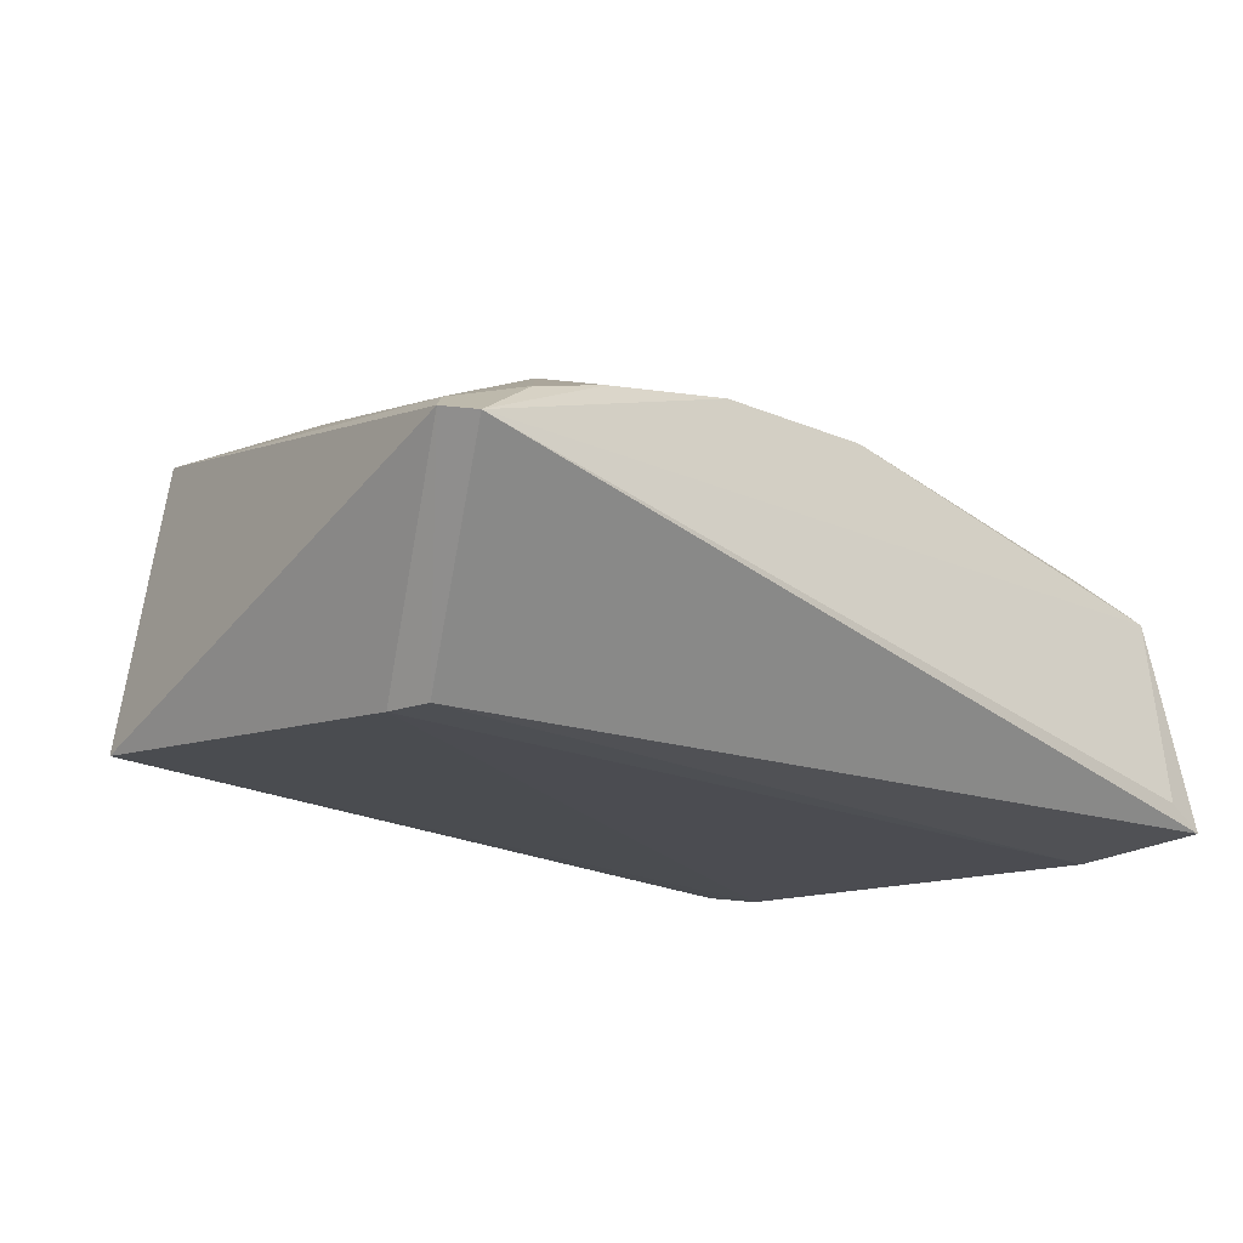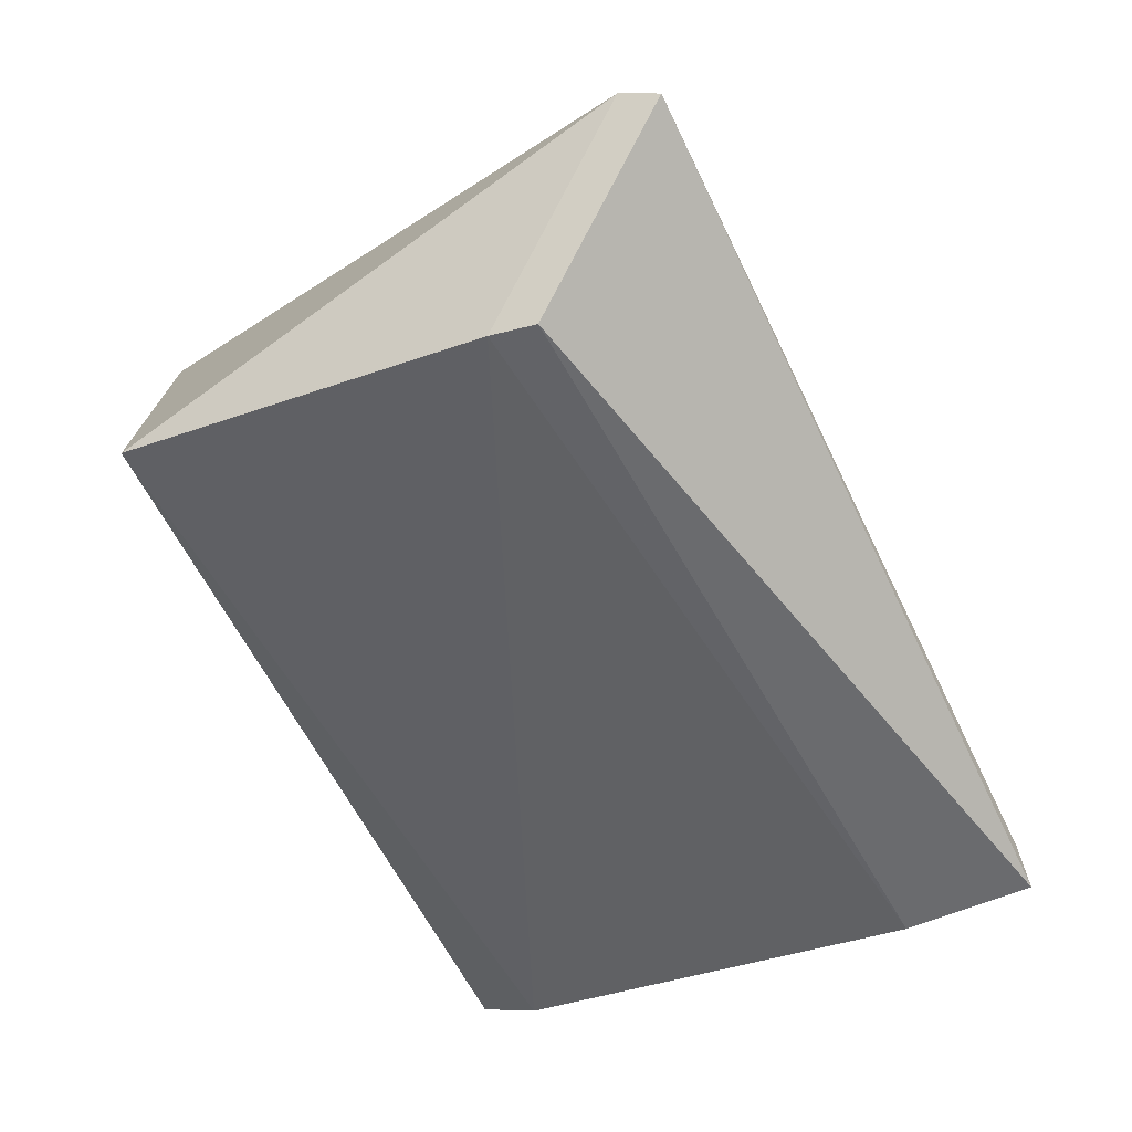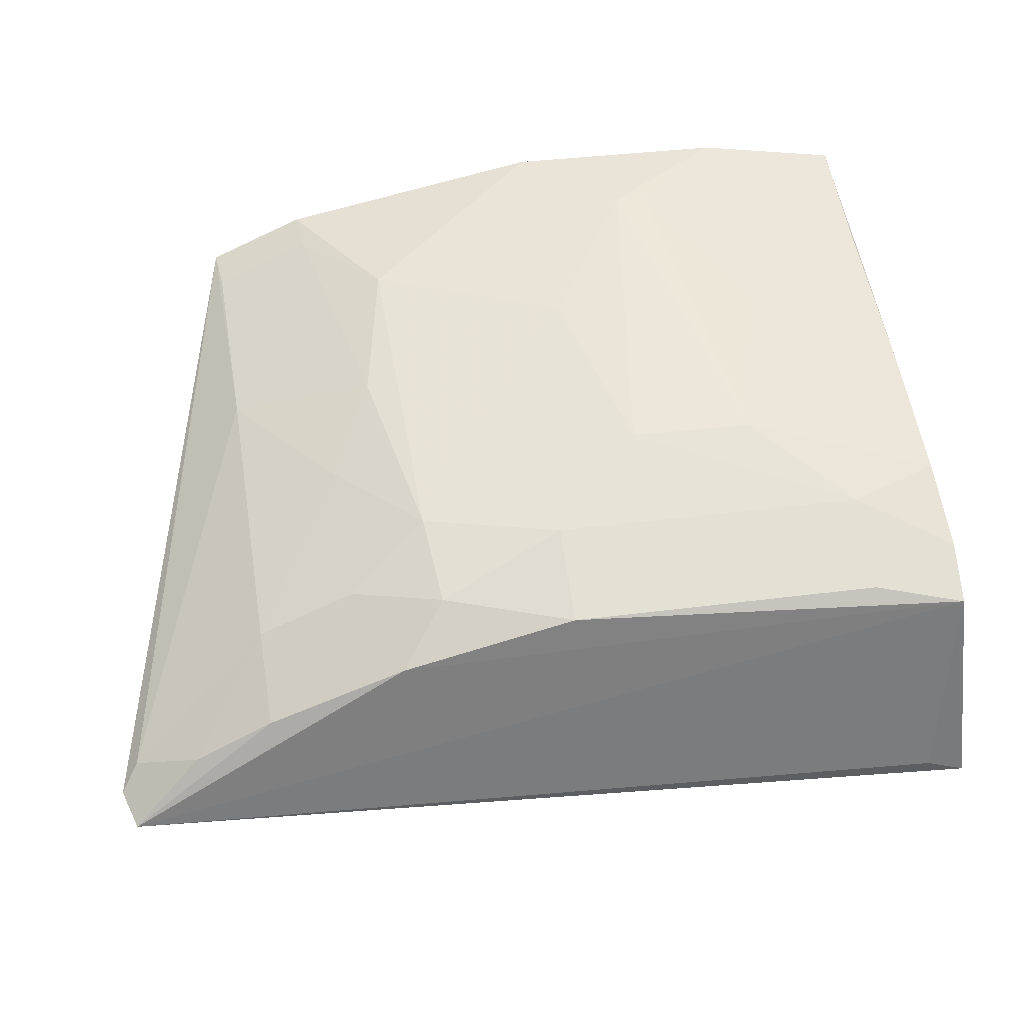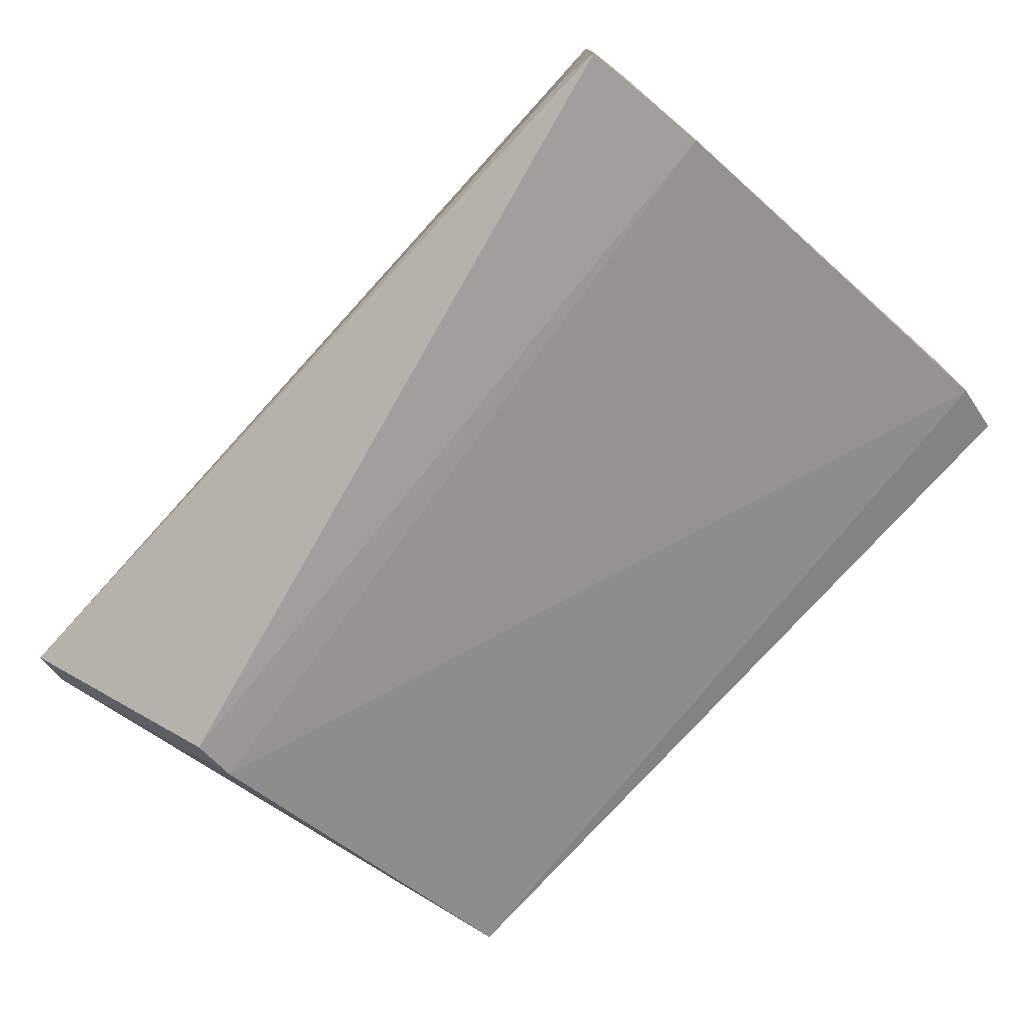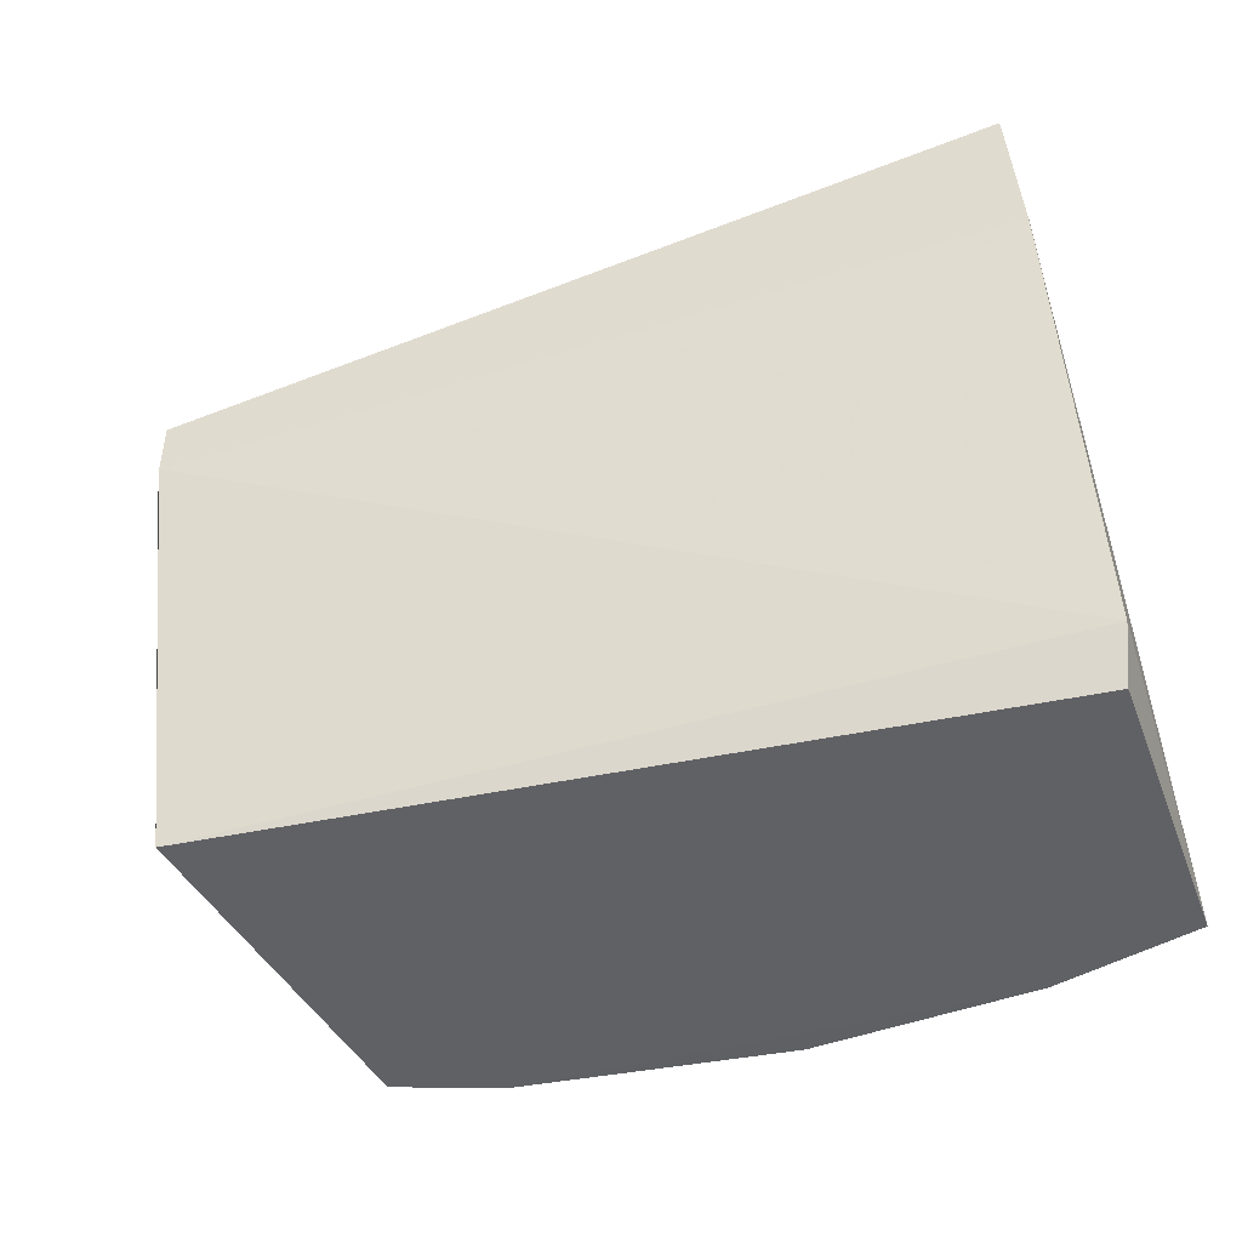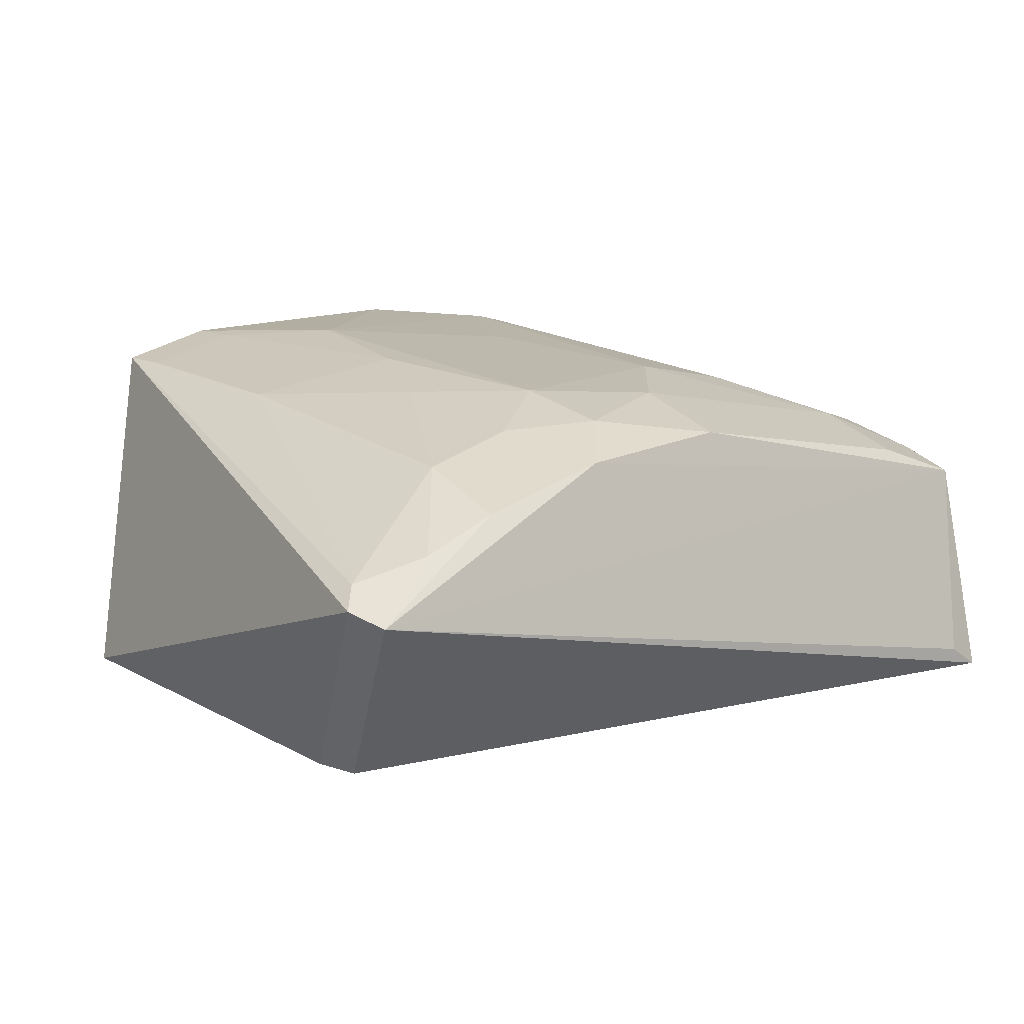
<metadata>
{"format":"obj","ext":"obj","renderer":"f3d","projection":"perspective","resolution":1024,"background":"white","views":[{"elev":-31.0,"azim":-45.4,"up":"+Y"},{"elev":-64.1,"azim":-65.6,"up":"+Y"},{"elev":38.0,"azim":-9.5,"up":"+Y"},{"elev":-69.1,"azim":46.6,"up":"+Y"},{"elev":-47.0,"azim":22.6,"up":"+Z"},{"elev":-3.0,"azim":-44.3,"up":"+Y"}]}
</metadata>
<code>
v 0.01129 0.243 0.202
v 0.01384 0.2794 0.02294
v 0.006622 0.3783 0.002635
v -0.1716 0.3664 0.04493
v -0.2423 0.2135 0.1278
v -0.2436 0.2454 0.007346
v -0.02502 0.3217 0.1908
v 0.01345 0.2482 0.1588
v 0.009985 0.2853 0.005517
v -0.2285 0.3551 0.0007585
v 0.005727 0.3252 0.1776
v -0.0958 0.3515 0.1341
v -0.2738 0.256 0.1952
v -0.2405 0.2111 0.1424
v -0.1115 0.3851 0.0009414
v 0.004445 0.3154 0.1955
v 0.005281 0.3523 0.1053
v -0.02498 0.3371 0.1631
v -0.1824 0.3085 0.1912
v -0.2778 0.2611 0.1836
v -0.1973 0.3682 0.0003087
v -0.08084 0.3825 0.03009
v -0.001676 0.2483 0.2026
v 0.005365 0.3378 0.1498
v -0.1262 0.3373 0.1631
v -0.2269 0.3064 0.1631
v -0.1261 0.3218 0.1909
v -0.1812 0.3509 0.08942
v -0.03997 0.3848 0.0008804
v -0.05545 0.3509 0.1338
v -0.1111 0.382 0.01482
v -0.111 0.3668 0.07484
v -0.2268 0.336 0.07425
v -0.2518 0.2775 0.189
v -0.1674 0.3239 0.1762
v -0.1961 0.3653 0.01409
v -0.1699 0.3358 0.1489
v -0.07066 0.382 0.02989
v -0.2722 0.269 0.1786
v -0.1963 0.3357 0.1183
v -0.2267 0.2906 0.1895
v -0.2273 0.3521 0.01461
v -0.1958 0.3196 0.1631
v 0.005327 0.3683 0.04547
v -0.04037 0.3664 0.07466
v -0.01005 0.3666 0.05955
f 6 2 5
f 8 2 3
f 8 5 2
f 9 3 2
f 9 2 6
f 10 9 6
f 11 8 3
f 11 1 8
f 14 8 1
f 14 5 8
f 14 1 13
f 16 11 7
f 16 1 11
f 18 7 11
f 19 13 16
f 20 10 6
f 20 6 5
f 20 14 13
f 20 5 14
f 21 4 15
f 21 9 10
f 23 16 13
f 23 13 1
f 23 1 16
f 24 11 3
f 24 3 17
f 24 18 11
f 25 18 12
f 25 7 18
f 27 19 16
f 27 16 7
f 27 7 25
f 29 21 15
f 29 3 9
f 29 9 21
f 29 15 22
f 30 24 17
f 30 18 24
f 30 22 12
f 30 12 18
f 31 22 15
f 31 15 4
f 31 4 22
f 32 22 4
f 32 12 22
f 35 27 25
f 35 19 27
f 36 28 4
f 36 4 21
f 36 21 10
f 37 25 12
f 37 4 28
f 37 32 4
f 37 12 32
f 37 35 25
f 38 29 22
f 38 3 29
f 38 22 30
f 39 33 10
f 39 10 20
f 39 26 33
f 39 34 26
f 39 20 13
f 39 13 34
f 40 33 26
f 40 28 33
f 40 37 28
f 41 34 13
f 41 13 19
f 41 26 34
f 41 19 35
f 42 36 10
f 42 10 33
f 42 33 28
f 42 28 36
f 43 35 37
f 43 41 35
f 43 26 41
f 43 40 26
f 43 37 40
f 44 17 3
f 44 3 38
f 45 38 30
f 45 30 17
f 46 45 17
f 46 17 44
f 46 44 38
f 46 38 45

</code>
